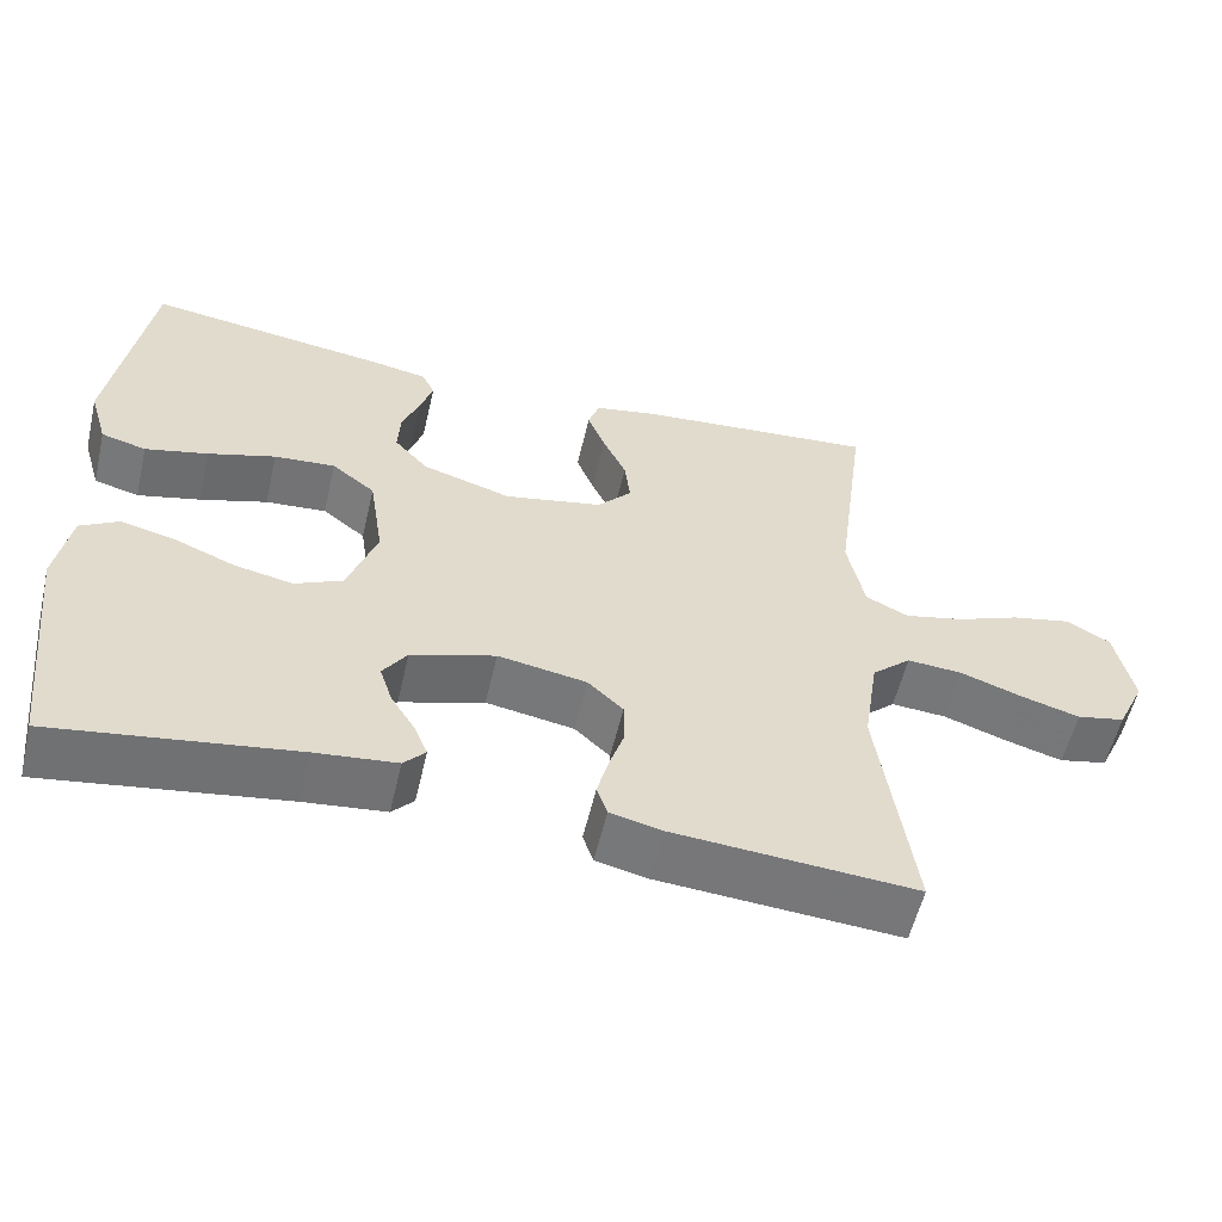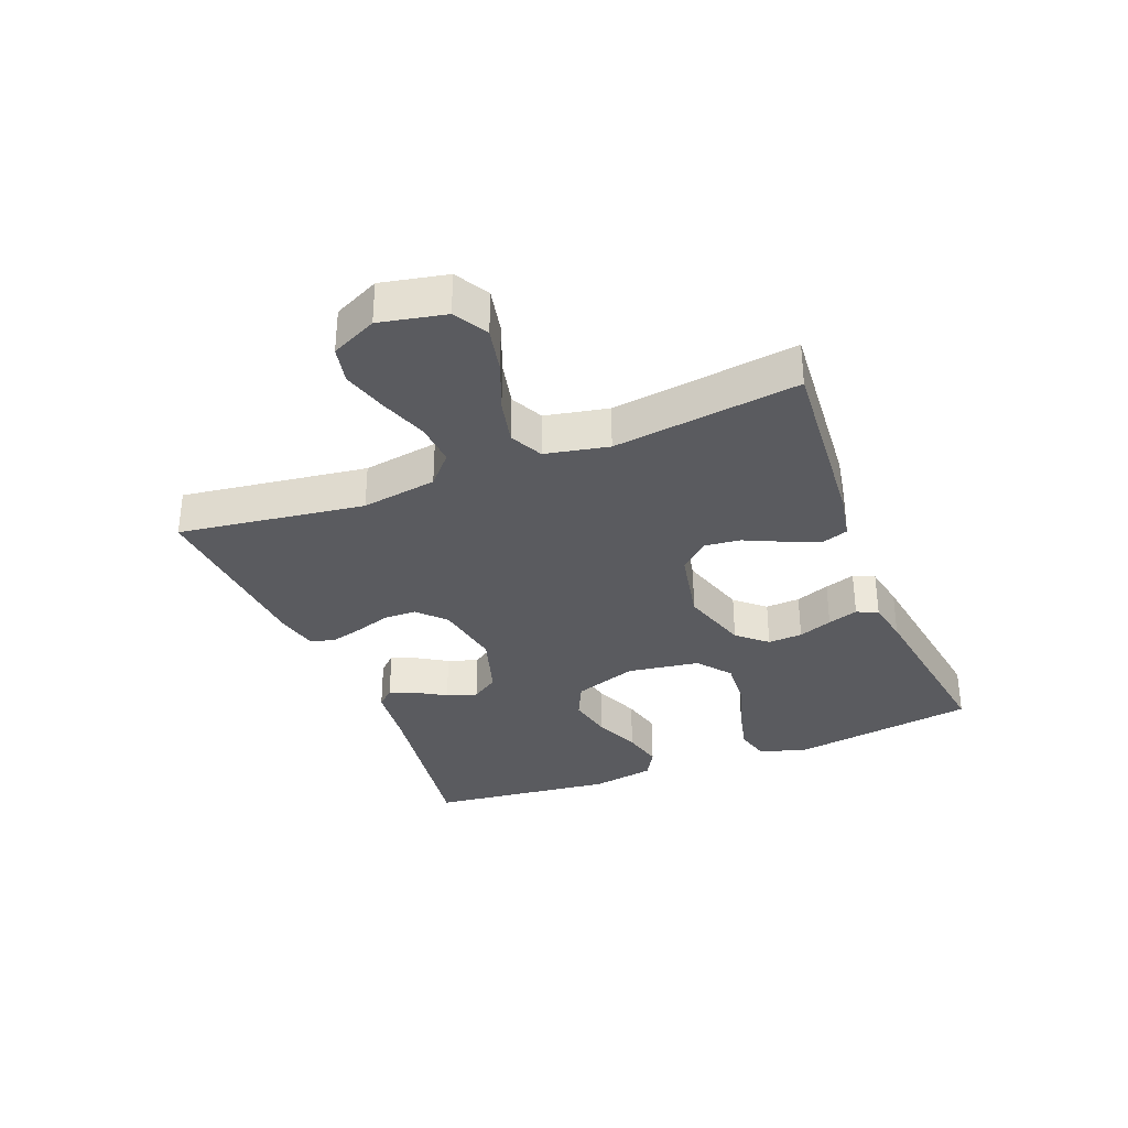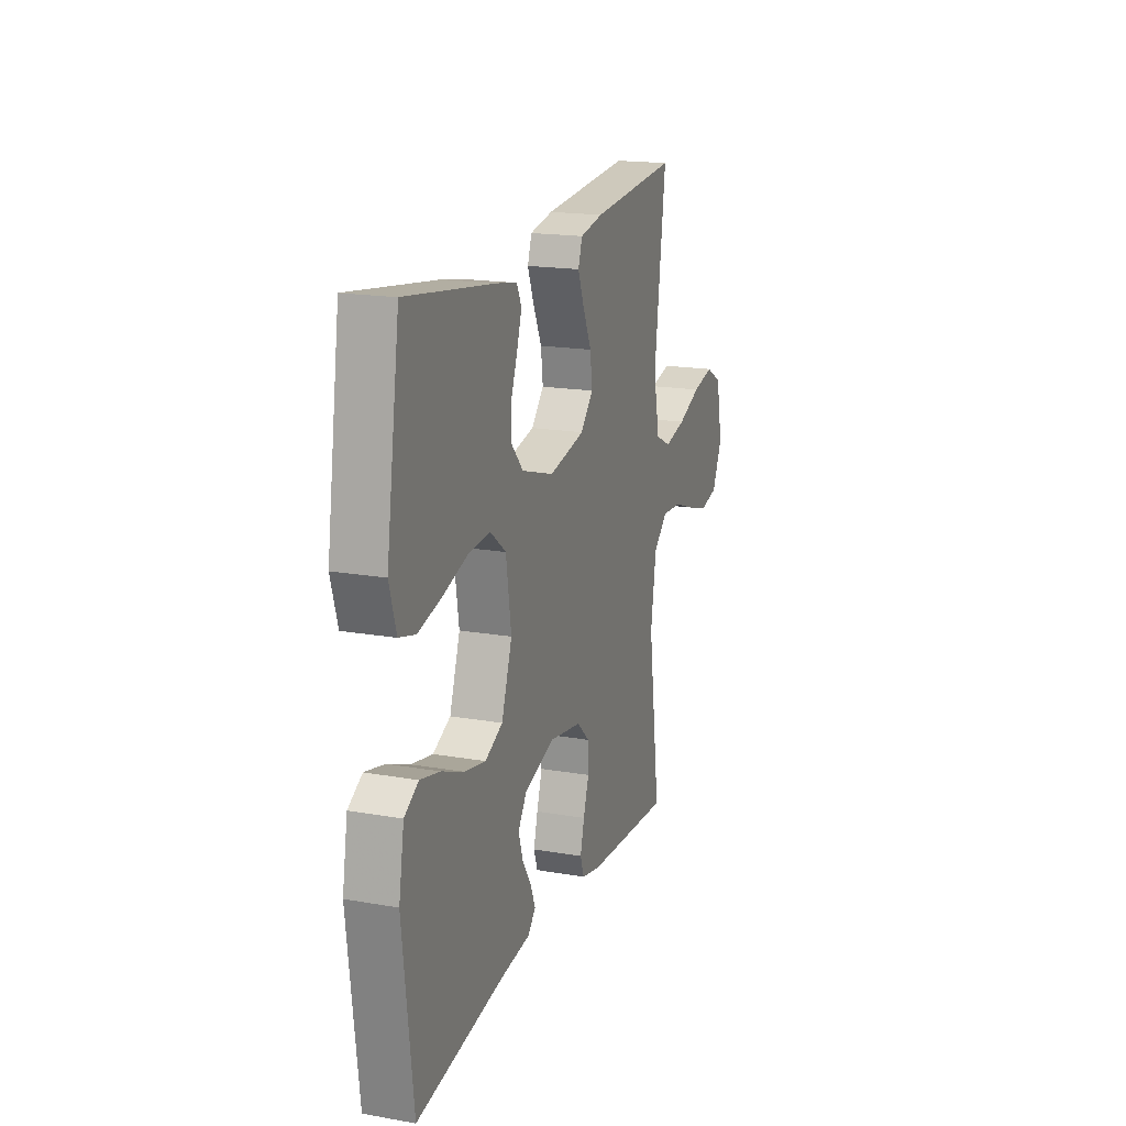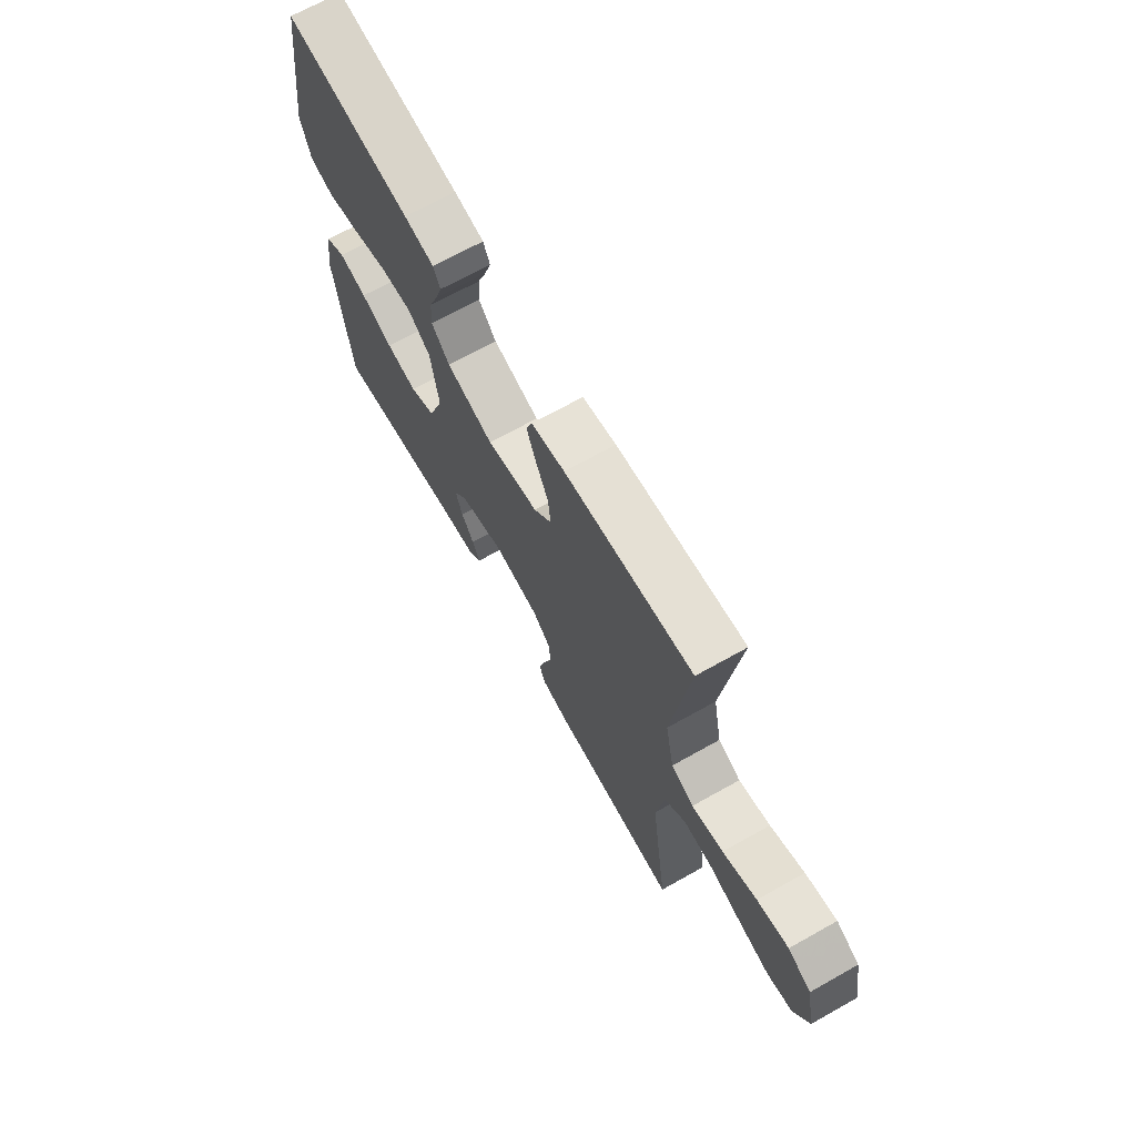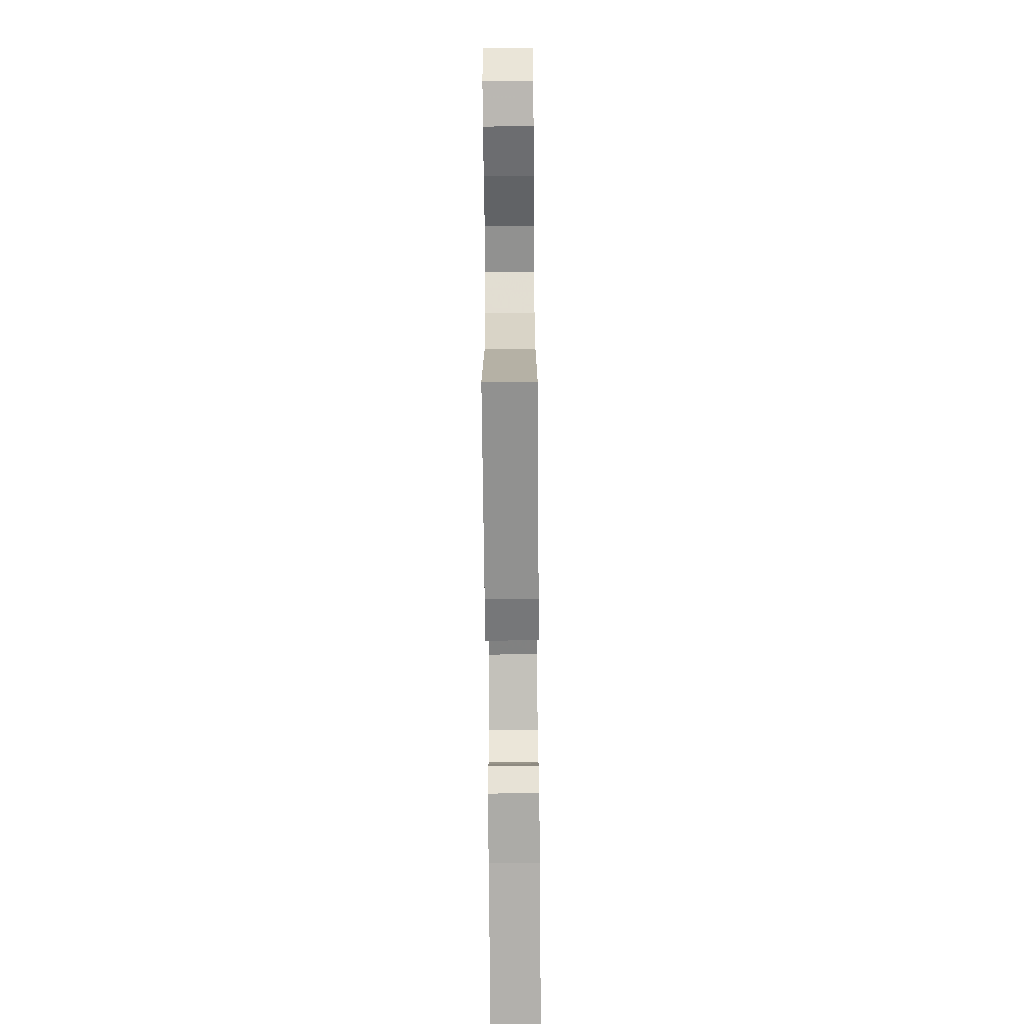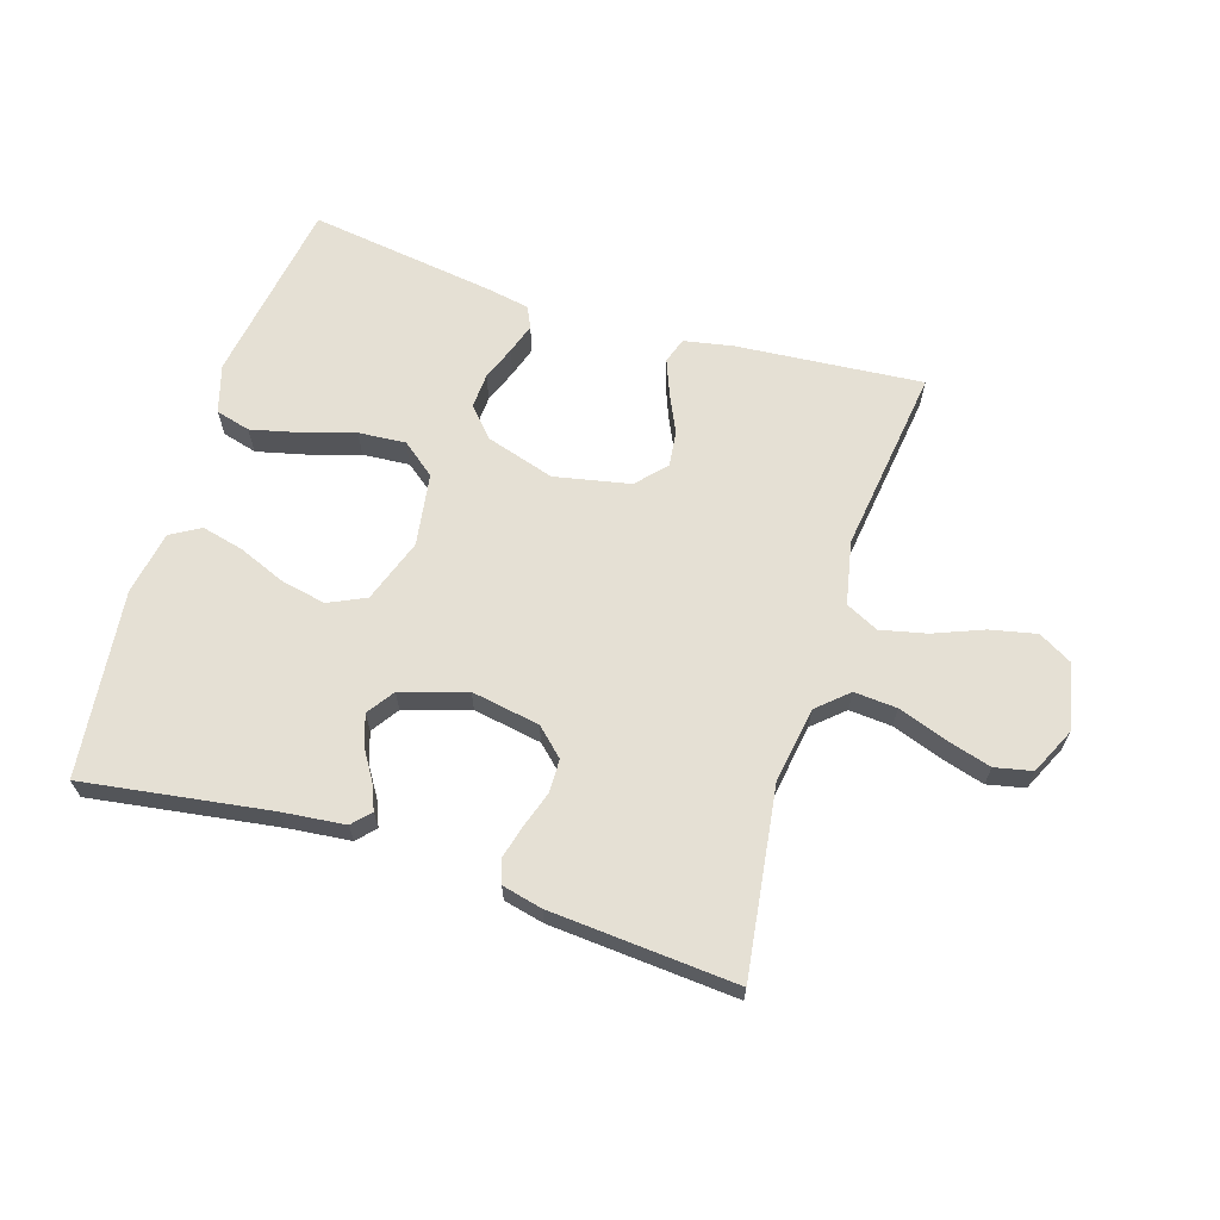
<metadata>
{"format":"obj","ext":"obj","renderer":"f3d","projection":"perspective","resolution":1024,"background":"white","views":[{"elev":-56.7,"azim":166.8,"up":"+Z"},{"elev":-33.1,"azim":-68.3,"up":"+Y"},{"elev":18.0,"azim":108.8,"up":"+Z"},{"elev":68.7,"azim":-119.3,"up":"+Z"},{"elev":-70.1,"azim":-89.5,"up":"+Z"},{"elev":65.3,"azim":-162.5,"up":"+Y"}]}
</metadata>
<code>
v 0.5 0.07 0.5
v 0.546 0.07 0.2
v 0.523 0.07 0.123
v 0.467 0.07 0.108
v 0.389 0.07 0.127
v 0.305 0.07 0.153
v 0.229 0.07 0.159
v 0.175 0.07 0.117
v 0.157 0.07 0
v 0.193 0.07 -0.103
v 0.253 0.07 -0.131
v 0.326 0.07 -0.116
v 0.402 0.07 -0.085
v 0.469 0.07 -0.069
v 0.517 0.07 -0.097
v 0.535 0.07 -0.2
v 0.5 0.07 -0.5
v 0.2 0.07 -0.455
v 0.099 0.07 -0.444
v 0.072 0.07 -0.415
v 0.089 0.07 -0.374
v 0.119 0.07 -0.326
v 0.135 0.07 -0.277
v 0.105 0.07 -0.233
v 0 0.07 -0.2
v -0.11 0.07 -0.219
v -0.154 0.07 -0.26
v -0.155 0.07 -0.314
v -0.136 0.07 -0.372
v -0.122 0.07 -0.425
v -0.135 0.07 -0.463
v -0.2 0.07 -0.478
v -0.5 0.07 -0.5
v -0.458 0.07 -0.2
v -0.477 0.07 -0.078
v -0.526 0.07 -0.034
v -0.595 0.07 -0.039
v -0.672 0.07 -0.066
v -0.745 0.07 -0.087
v -0.805 0.07 -0.074
v -0.84 0.07 0
v -0.818 0.07 0.106
v -0.763 0.07 0.137
v -0.689 0.07 0.121
v -0.609 0.07 0.089
v -0.535 0.07 0.072
v -0.482 0.07 0.098
v -0.461 0.07 0.2
v -0.5 0.07 0.5
v -0.2 0.07 0.474
v -0.121 0.07 0.459
v -0.107 0.07 0.418
v -0.129 0.07 0.362
v -0.158 0.07 0.3
v -0.165 0.07 0.242
v -0.122 0.07 0.195
v 0 0.07 0.17
v 0.111 0.07 0.204
v 0.153 0.07 0.251
v 0.15 0.07 0.307
v 0.129 0.07 0.362
v 0.113 0.07 0.411
v 0.129 0.07 0.445
v 0.2 0.07 0.458
v 0.5 0 0.5
v 0.546 0 0.2
v 0.523 0 0.123
v 0.467 0 0.108
v 0.389 0 0.127
v 0.305 0 0.153
v 0.229 0 0.159
v 0.175 0 0.117
v 0.157 0 0
v 0.193 0 -0.103
v 0.253 0 -0.131
v 0.326 0 -0.116
v 0.402 0 -0.085
v 0.469 0 -0.069
v 0.517 0 -0.097
v 0.535 0 -0.2
v 0.5 0 -0.5
v 0.2 0 -0.455
v 0.099 0 -0.444
v 0.072 0 -0.415
v 0.089 0 -0.374
v 0.119 0 -0.326
v 0.135 0 -0.277
v 0.105 0 -0.233
v 0 0 -0.2
v -0.11 0 -0.219
v -0.154 0 -0.26
v -0.155 0 -0.314
v -0.136 0 -0.372
v -0.122 0 -0.425
v -0.135 0 -0.463
v -0.2 0 -0.478
v -0.5 0 -0.5
v -0.458 0 -0.2
v -0.477 0 -0.078
v -0.526 0 -0.034
v -0.595 0 -0.039
v -0.672 0 -0.066
v -0.745 0 -0.087
v -0.805 0 -0.074
v -0.84 0 0
v -0.818 0 0.106
v -0.763 0 0.137
v -0.689 0 0.121
v -0.609 0 0.089
v -0.535 0 0.072
v -0.482 0 0.098
v -0.461 0 0.2
v -0.5 0 0.5
v -0.2 0 0.474
v -0.121 0 0.459
v -0.107 0 0.418
v -0.129 0 0.362
v -0.158 0 0.3
v -0.165 0 0.242
v -0.122 0 0.195
v 0 0 0.17
v 0.111 0 0.204
v 0.153 0 0.251
v 0.15 0 0.307
v 0.129 0 0.362
v 0.113 0 0.411
v 0.129 0 0.445
v 0.2 0 0.458
f 60 61 62 63
f 60 63 64 1
f 51 52 53 54
f 49 50 51 54
f 48 49 54 55
f 47 48 55 56
f 42 43 44 45
f 42 45 46
f 41 42 46
f 40 41 46
f 37 38 39 40
f 37 40 46 47
f 31 32 33 34
f 31 34 35
f 28 29 30 31
f 28 31 35
f 27 28 35 36
f 19 20 21 22
f 18 19 22 23
f 17 18 23
f 16 17 23 24
f 12 13 14 15
f 11 12 15 16
f 3 4 5 6
f 1 2 3 6
f 59 60 1 6
f 58 59 6 7
f 57 58 7 8
f 56 57 8 9
f 36 37 47 56
f 26 27 36 56
f 25 26 56 9
f 11 16 24 25
f 10 11 25
f 9 10 25
f 127 126 125 124
f 65 128 127 124
f 118 117 116 115
f 118 115 114 113
f 119 118 113 112
f 120 119 112 111
f 109 108 107 106
f 110 109 106
f 110 106 105
f 110 105 104
f 104 103 102 101
f 111 110 104 101
f 98 97 96 95
f 99 98 95
f 95 94 93 92
f 99 95 92
f 100 99 92 91
f 86 85 84 83
f 87 86 83 82
f 87 82 81
f 88 87 81 80
f 79 78 77 76
f 80 79 76 75
f 70 69 68 67
f 70 67 66 65
f 70 65 124 123
f 71 70 123 122
f 72 71 122 121
f 73 72 121 120
f 120 111 101 100
f 120 100 91 90
f 73 120 90 89
f 89 88 80 75
f 89 75 74
f 89 74 73
f 1 65 66 2
f 2 66 67 3
f 3 67 68 4
f 4 68 69 5
f 5 69 70 6
f 6 70 71 7
f 7 71 72 8
f 8 72 73 9
f 9 73 74 10
f 10 74 75 11
f 11 75 76 12
f 12 76 77 13
f 13 77 78 14
f 14 78 79 15
f 15 79 80 16
f 16 80 81 17
f 17 81 82 18
f 18 82 83 19
f 19 83 84 20
f 20 84 85 21
f 21 85 86 22
f 22 86 87 23
f 23 87 88 24
f 24 88 89 25
f 25 89 90 26
f 26 90 91 27
f 27 91 92 28
f 28 92 93 29
f 29 93 94 30
f 30 94 95 31
f 31 95 96 32
f 32 96 97 33
f 33 97 98 34
f 34 98 99 35
f 35 99 100 36
f 36 100 101 37
f 37 101 102 38
f 38 102 103 39
f 39 103 104 40
f 40 104 105 41
f 41 105 106 42
f 42 106 107 43
f 43 107 108 44
f 44 108 109 45
f 45 109 110 46
f 46 110 111 47
f 47 111 112 48
f 48 112 113 49
f 49 113 114 50
f 50 114 115 51
f 51 115 116 52
f 52 116 117 53
f 53 117 118 54
f 54 118 119 55
f 55 119 120 56
f 56 120 121 57
f 57 121 122 58
f 58 122 123 59
f 59 123 124 60
f 60 124 125 61
f 61 125 126 62
f 62 126 127 63
f 63 127 128 64
f 64 128 65 1

</code>
